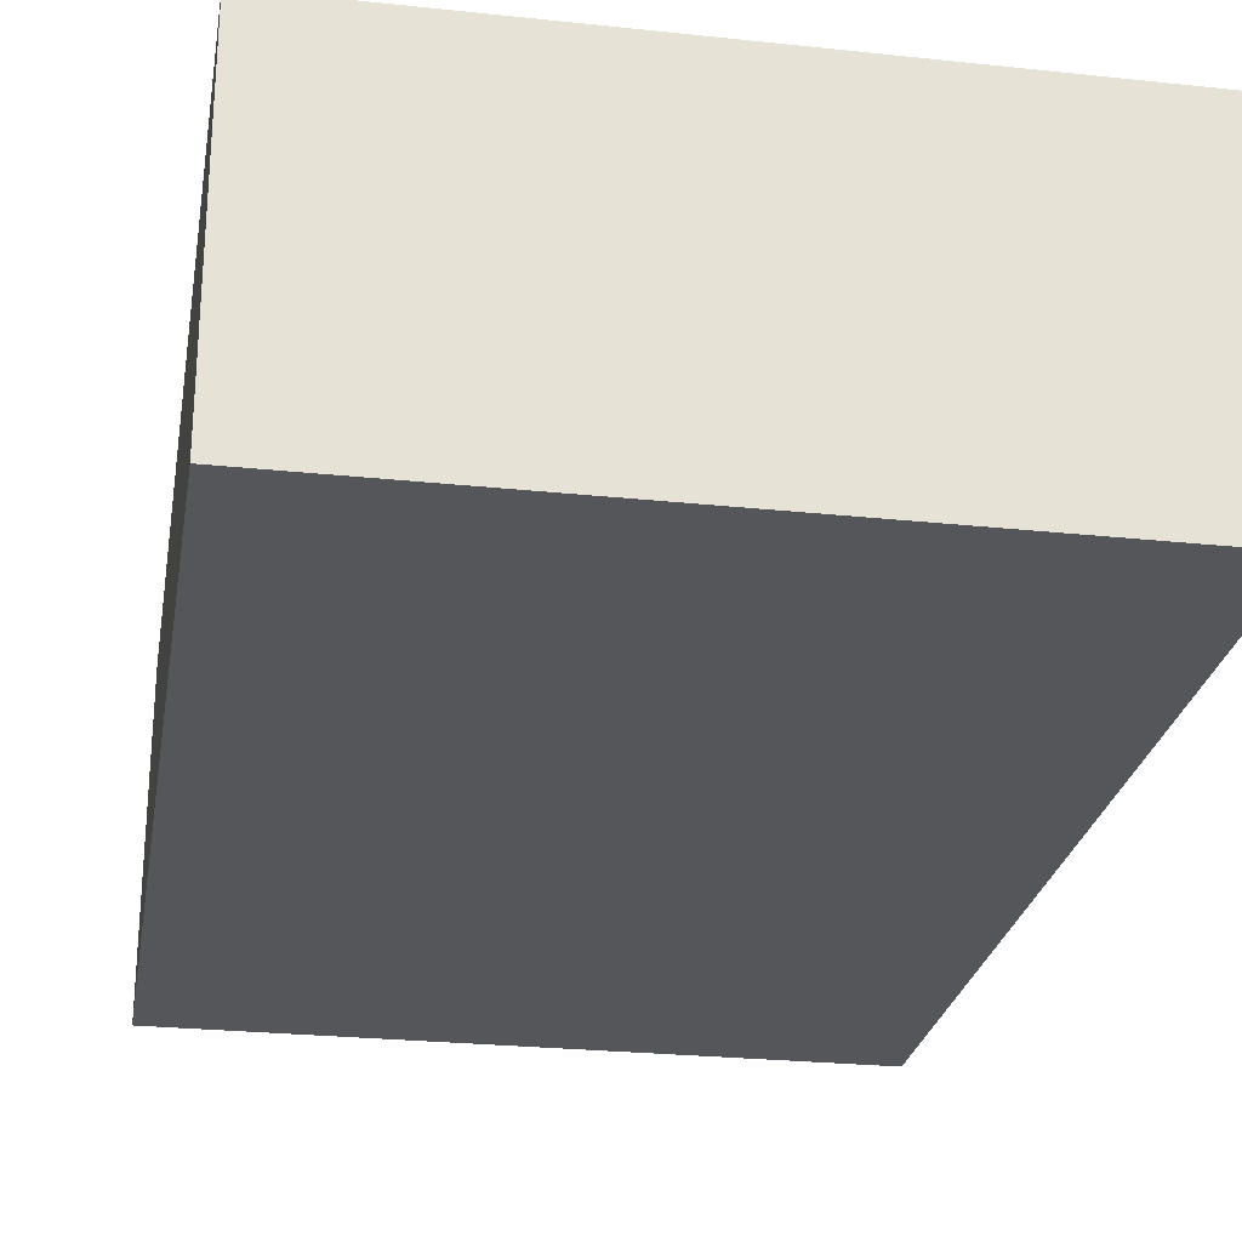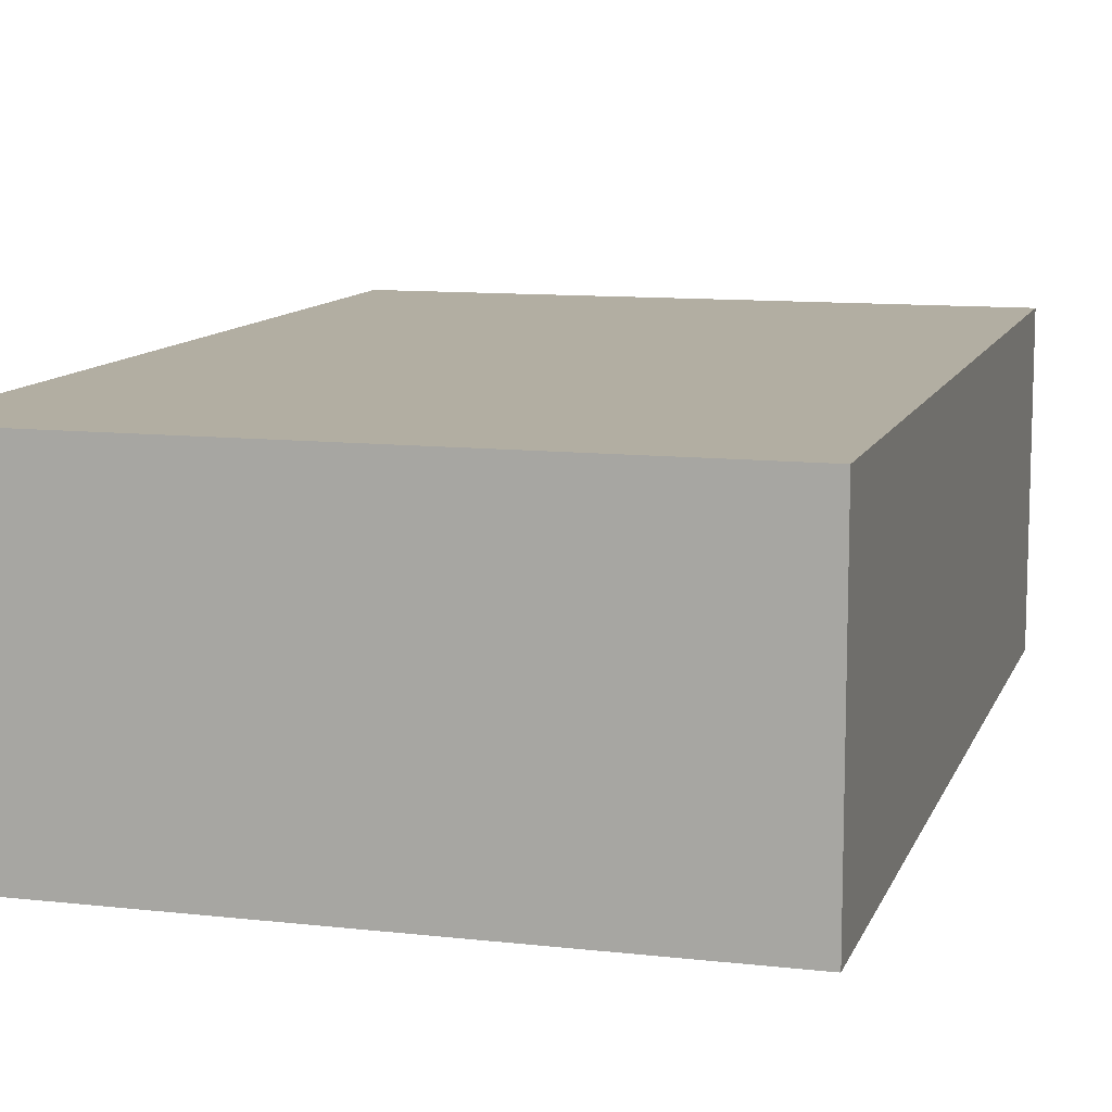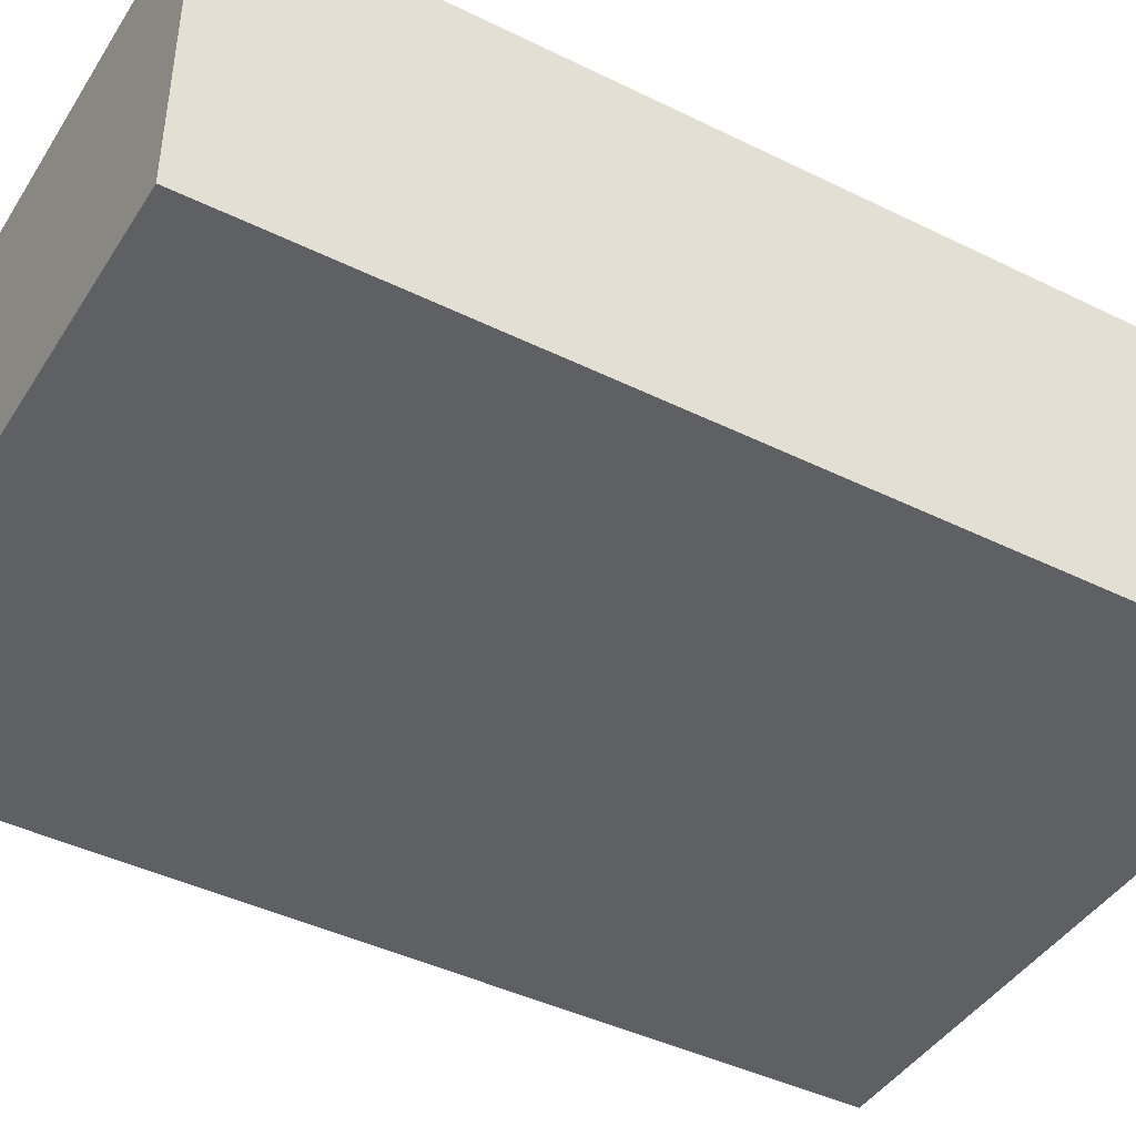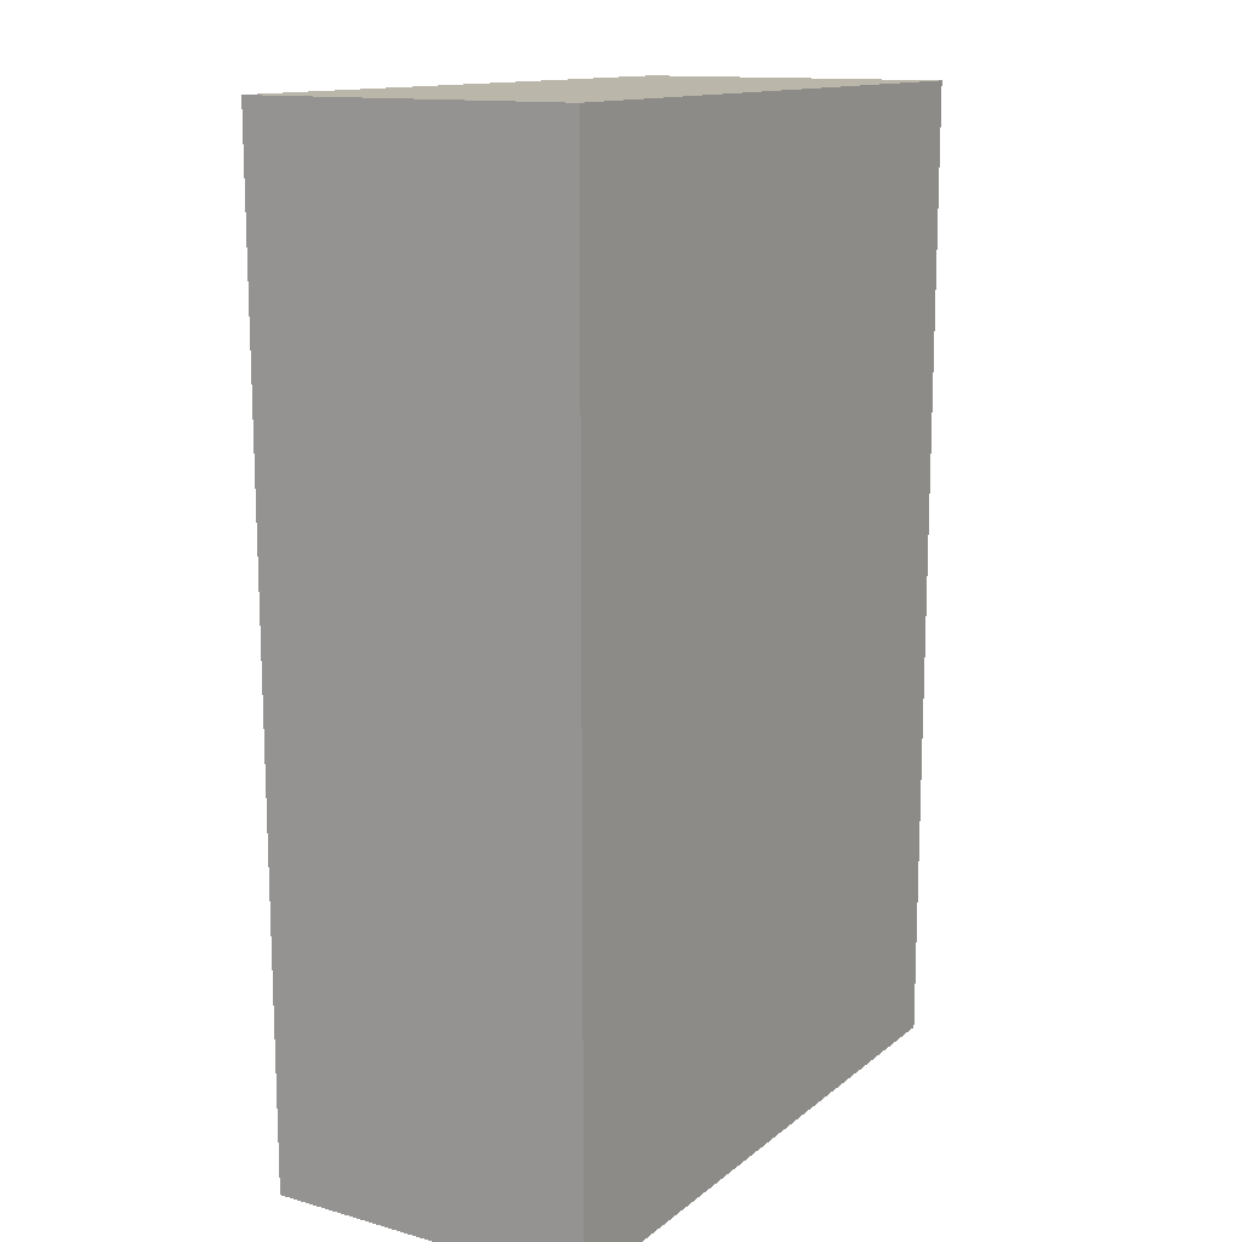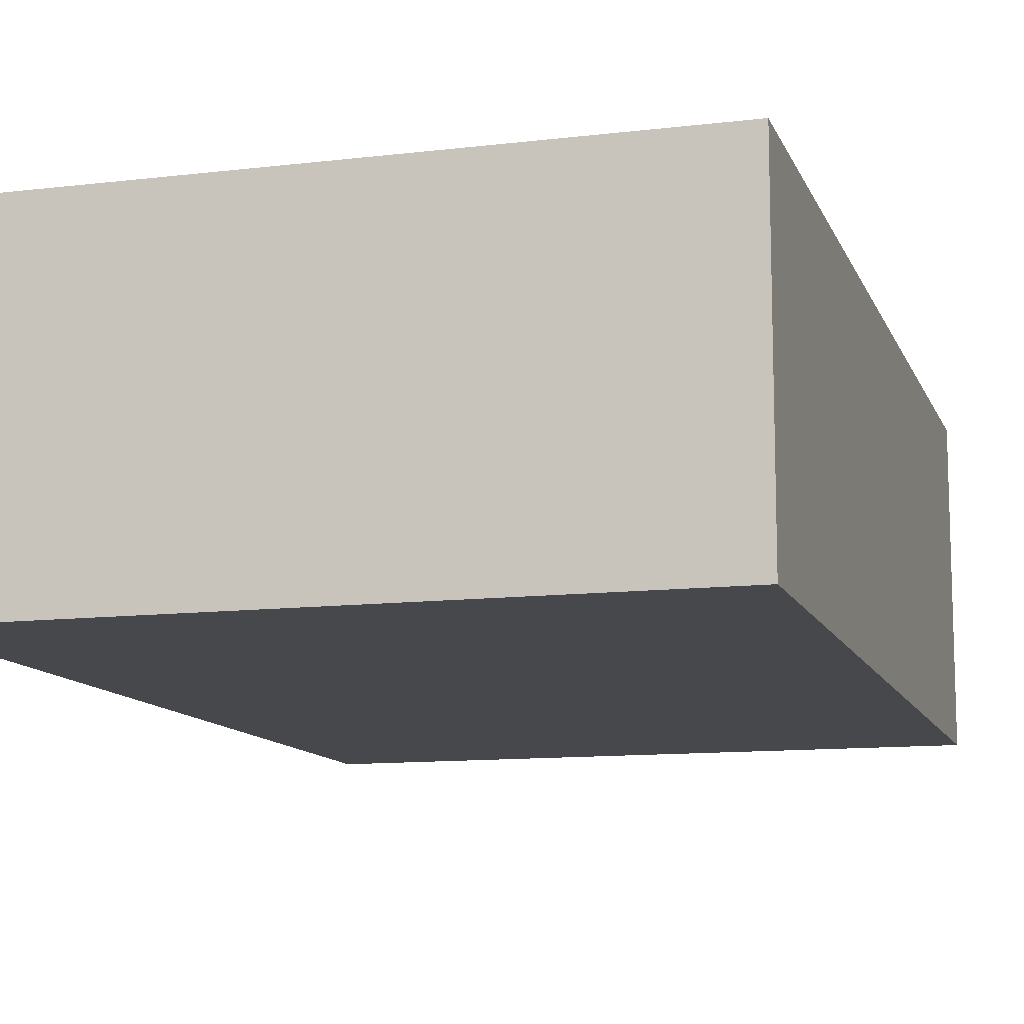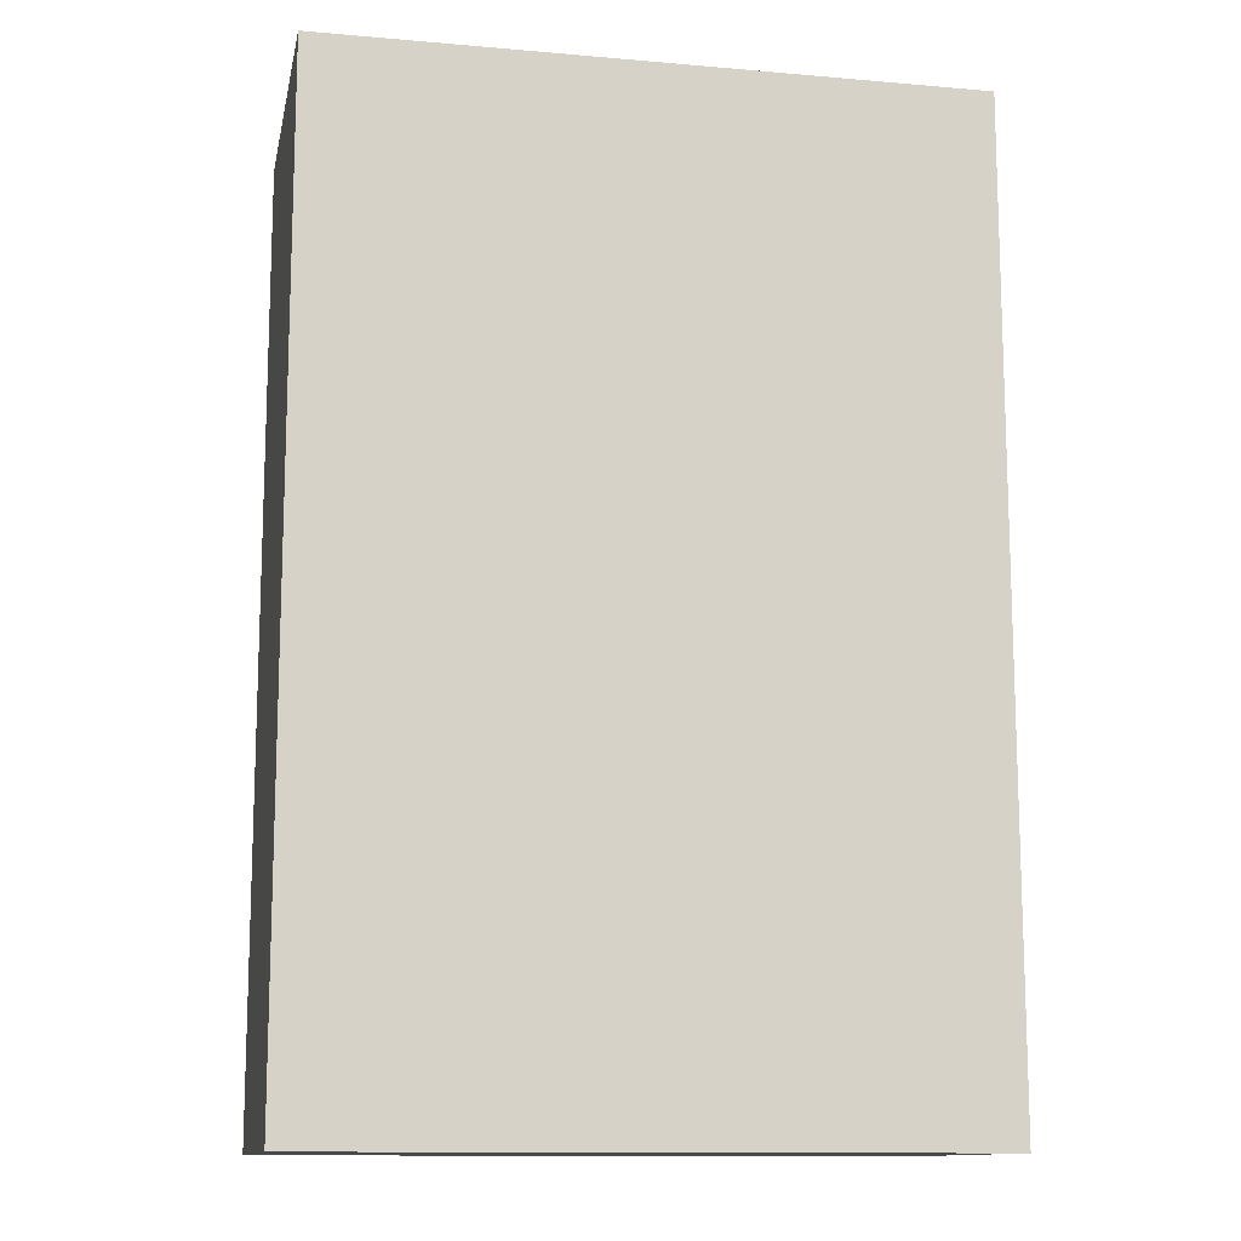
<metadata>
{"format":"obj","ext":"obj","renderer":"f3d","projection":"perspective","resolution":1024,"background":"white","views":[{"elev":-25.9,"azim":170.4,"up":"+Y"},{"elev":10.7,"azim":-164.2,"up":"+Y"},{"elev":-43.1,"azim":59.8,"up":"+Y"},{"elev":13.8,"azim":121.5,"up":"+Z"},{"elev":-11.5,"azim":-163.8,"up":"+Y"},{"elev":-12.5,"azim":168.6,"up":"+Z"}]}
</metadata>
<code>
v 0.3333 -0.1667 0.5
v 0.3333 -0.1667 -0.5
v 0.3333 0.1667 0.5
v -0.3333 0.1667 0.5
v -0.3333 -0.1667 0.5
v -0.3333 0.1667 -0.5
v 0.3333 0.1667 -0.5
v -0.3333 -0.1667 -0.5
f 1 2 3
f 1 3 4
f 5 2 1
f 5 1 4
f 6 4 3
f 6 5 4
f 7 6 3
f 7 3 2
f 7 2 6
f 8 6 2
f 8 2 5
f 8 5 6

</code>
